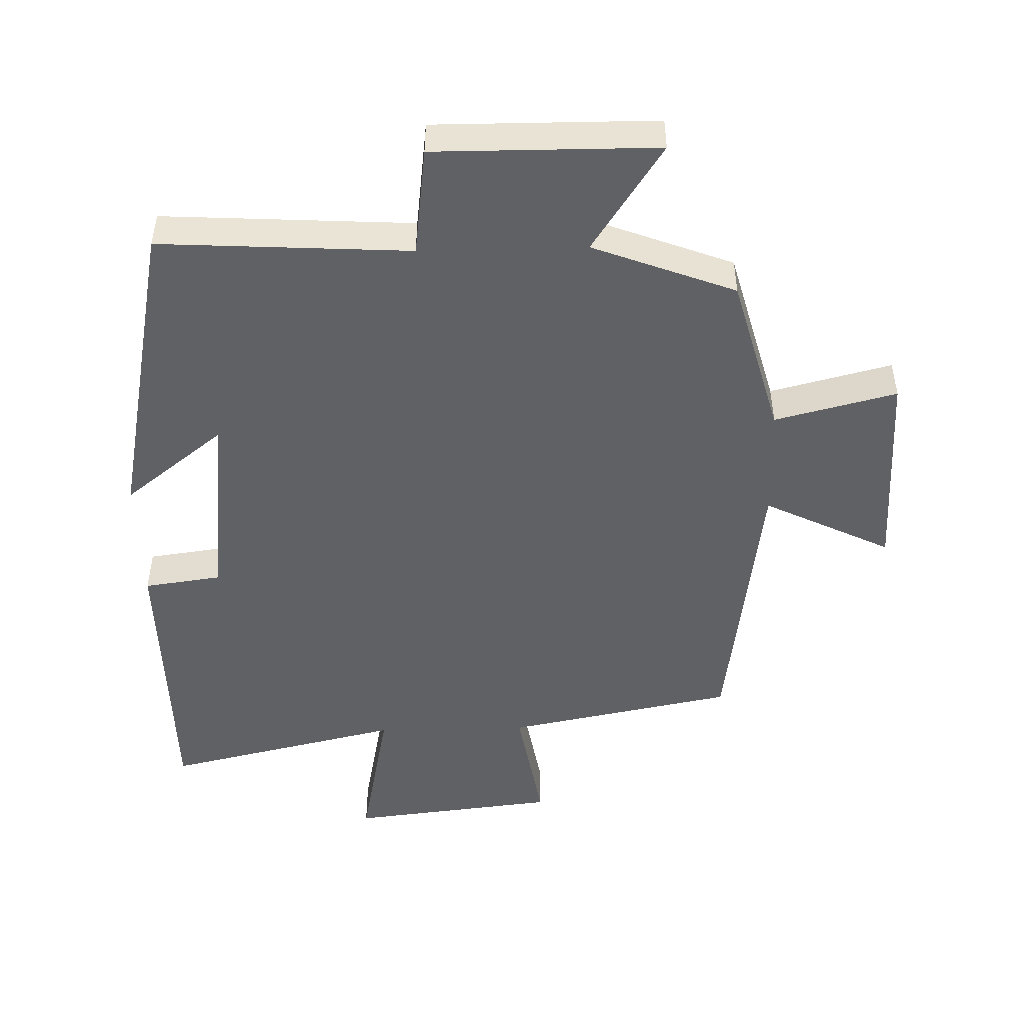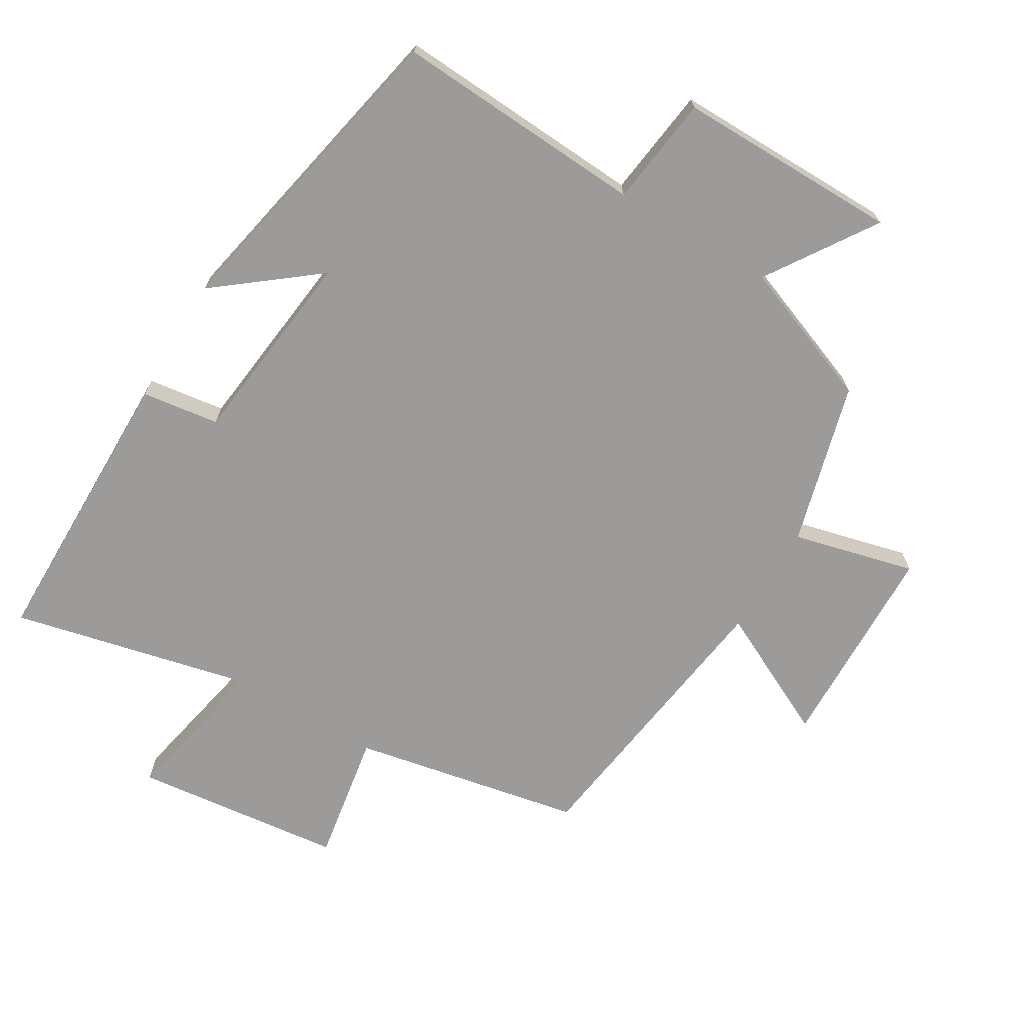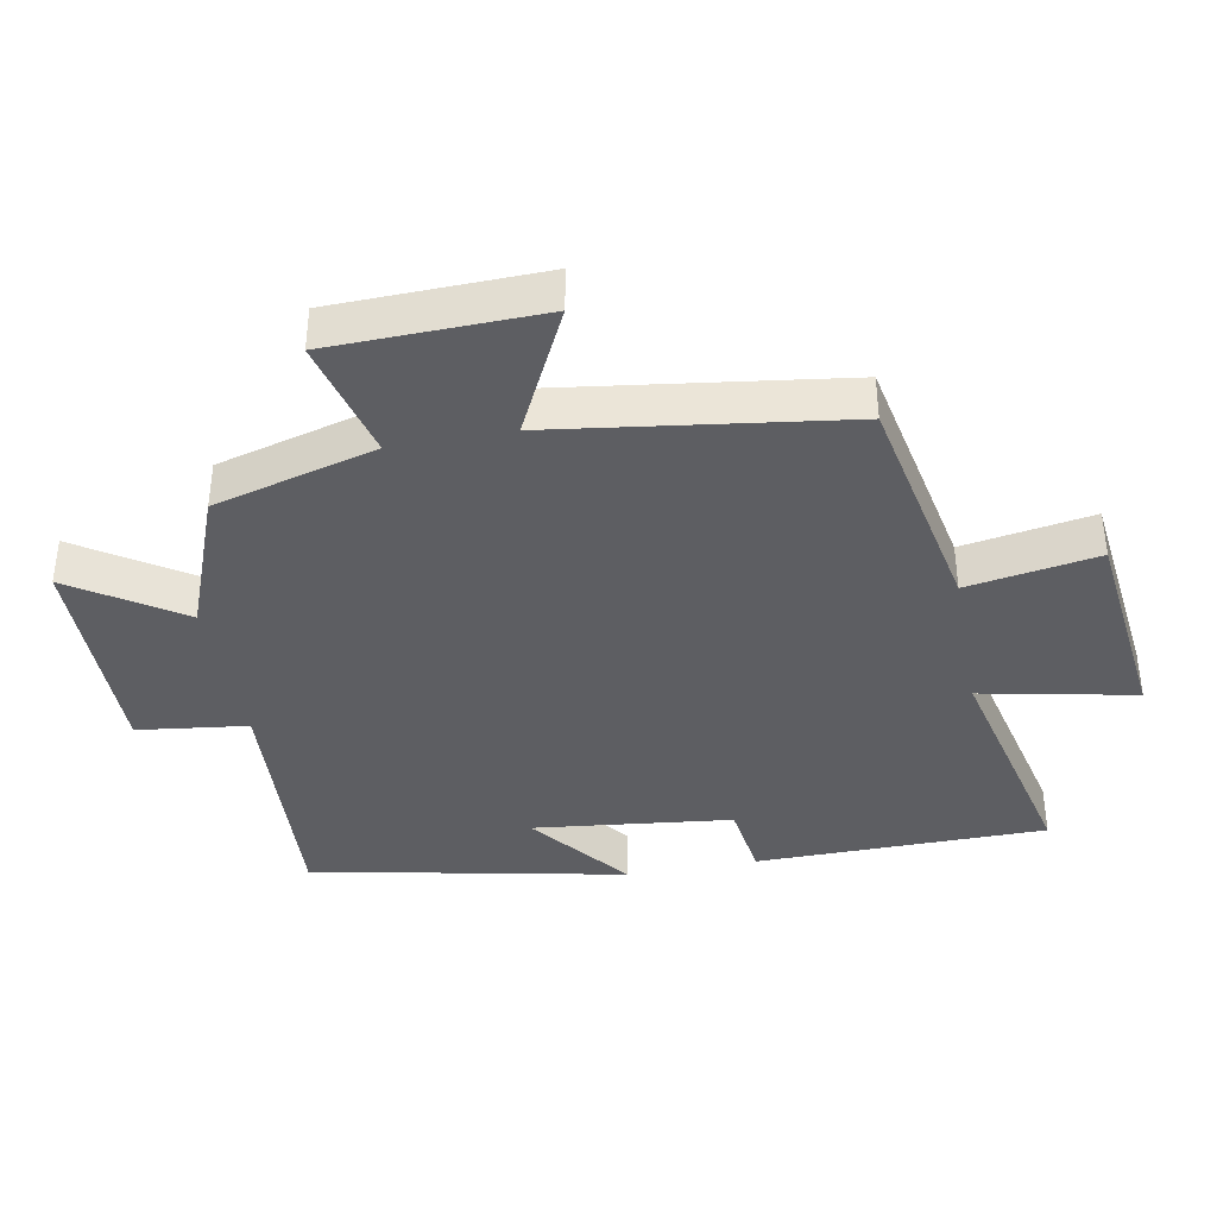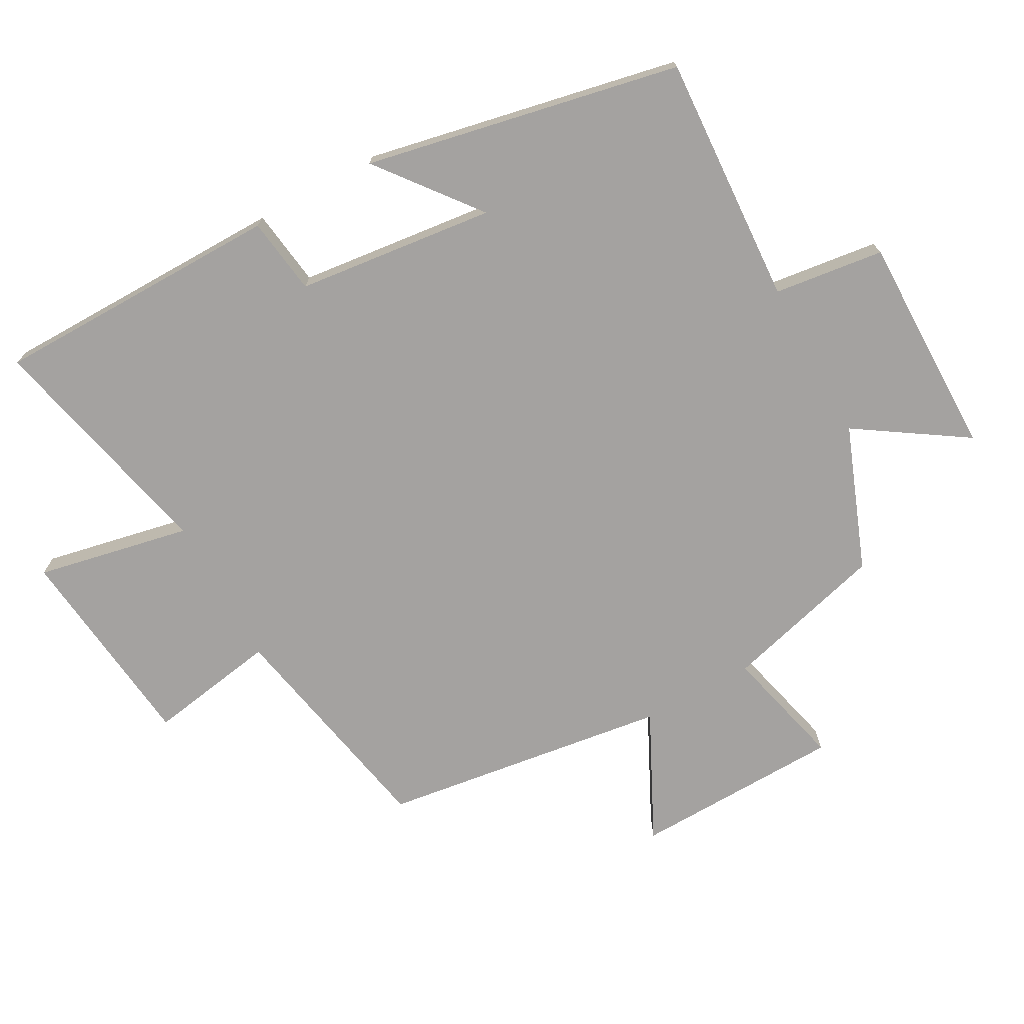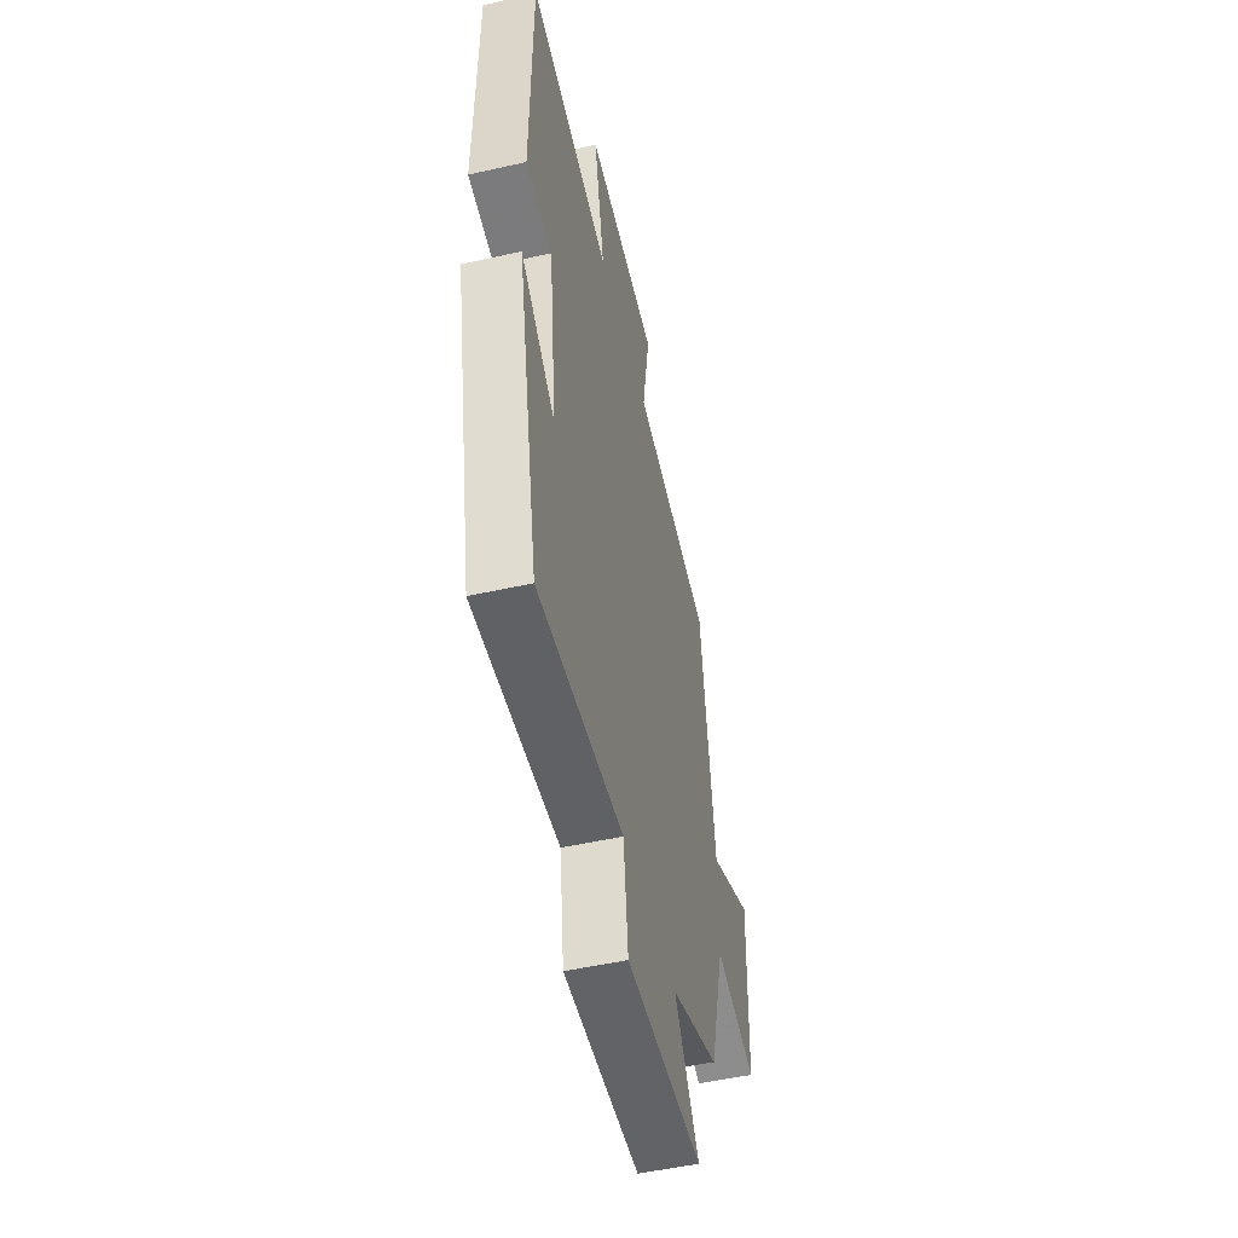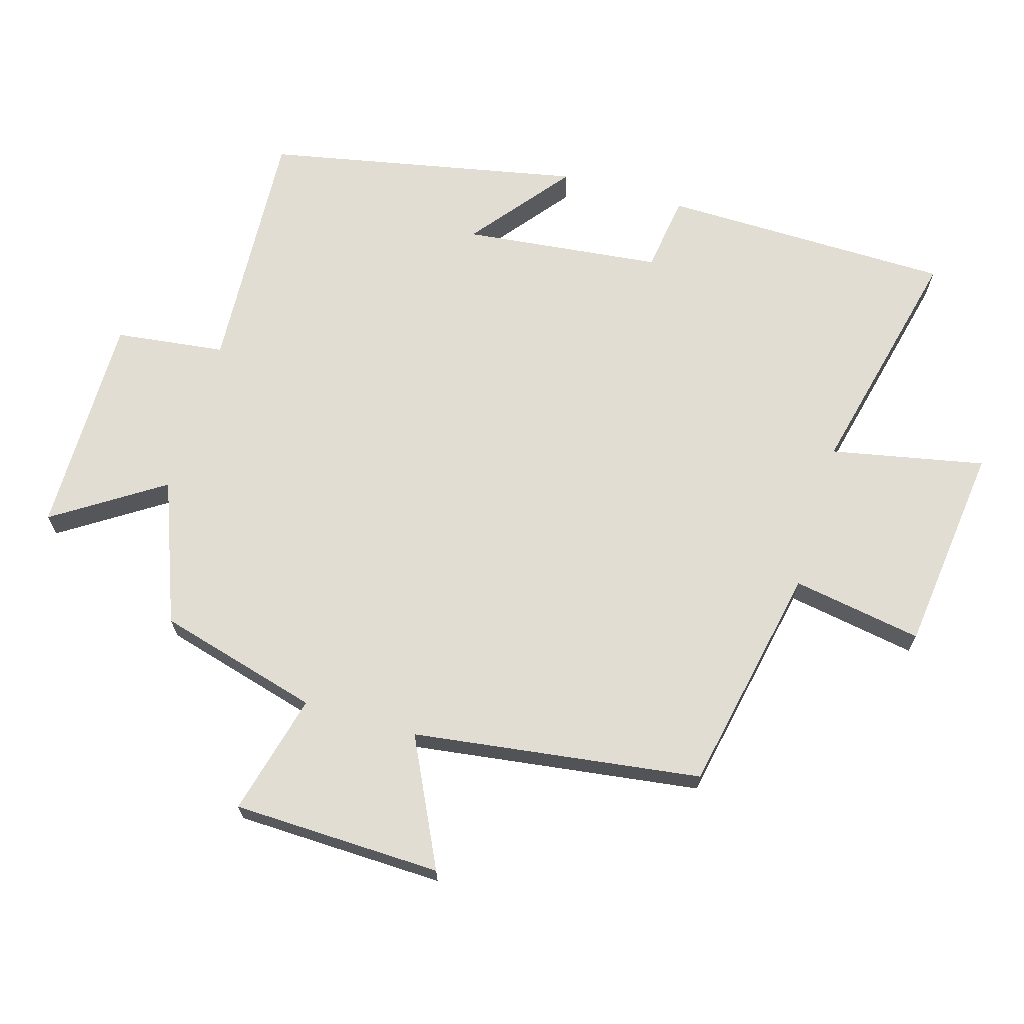
<metadata>
{"format":"obj","ext":"obj","renderer":"f3d","projection":"perspective","resolution":1024,"background":"white","views":[{"elev":-48.4,"azim":-178.5,"up":"+Y"},{"elev":-69.8,"azim":149.1,"up":"+Y"},{"elev":-38.7,"azim":-79.4,"up":"+Y"},{"elev":-72.7,"azim":118.8,"up":"+Y"},{"elev":-51.1,"azim":103.7,"up":"+Z"},{"elev":68.2,"azim":-73.4,"up":"+Y"}]}
</metadata>
<code>
v 0.404 0.07 -0.522
v 0.028 0.07 -0.5
v 0.007 0.07 -0.665
v -0.327 0.07 -0.663
v -0.22 0.07 -0.5
v -0.434 0.07 -0.418
v -0.5 0.07 -0.175
v -0.683 0.07 -0.221
v -0.691 0.07 0.093
v -0.5 0.07 -0.001
v -0.44 0.07 0.432
v -0.096 0.07 0.5
v -0.129 0.07 0.695
v 0.185 0.07 0.731
v 0.138 0.07 0.5
v 0.496 0.07 0.583
v 0.5 0.07 0.147
v 0.384 0.07 0.131
v 0.35 0.07 -0.167
v 0.5 0.07 -0.049
v 0.404 0 -0.522
v 0.028 0 -0.5
v 0.007 0 -0.665
v -0.327 0 -0.663
v -0.22 0 -0.5
v -0.434 0 -0.418
v -0.5 0 -0.175
v -0.683 0 -0.221
v -0.691 0 0.093
v -0.5 0 -0.001
v -0.44 0 0.432
v -0.096 0 0.5
v -0.129 0 0.695
v 0.185 0 0.731
v 0.138 0 0.5
v 0.496 0 0.583
v 0.5 0 0.147
v 0.384 0 0.131
v 0.35 0 -0.167
v 0.5 0 -0.049
f 19 20 1 2
f 18 19 2
f 15 16 17 18
f 15 18 2
f 12 13 14 15
f 10 11 12 15
f 10 15 2 3
f 7 8 9 10
f 5 6 7 10
f 5 10 3
f 3 4 5
f 22 21 40 39
f 22 39 38
f 38 37 36 35
f 22 38 35
f 35 34 33 32
f 35 32 31 30
f 23 22 35 30
f 30 29 28 27
f 30 27 26 25
f 23 30 25
f 25 24 23
f 1 21 22 2
f 2 22 23 3
f 3 23 24 4
f 4 24 25 5
f 5 25 26 6
f 6 26 27 7
f 7 27 28 8
f 8 28 29 9
f 9 29 30 10
f 10 30 31 11
f 11 31 32 12
f 12 32 33 13
f 13 33 34 14
f 14 34 35 15
f 15 35 36 16
f 16 36 37 17
f 17 37 38 18
f 18 38 39 19
f 19 39 40 20
f 20 40 21 1

</code>
